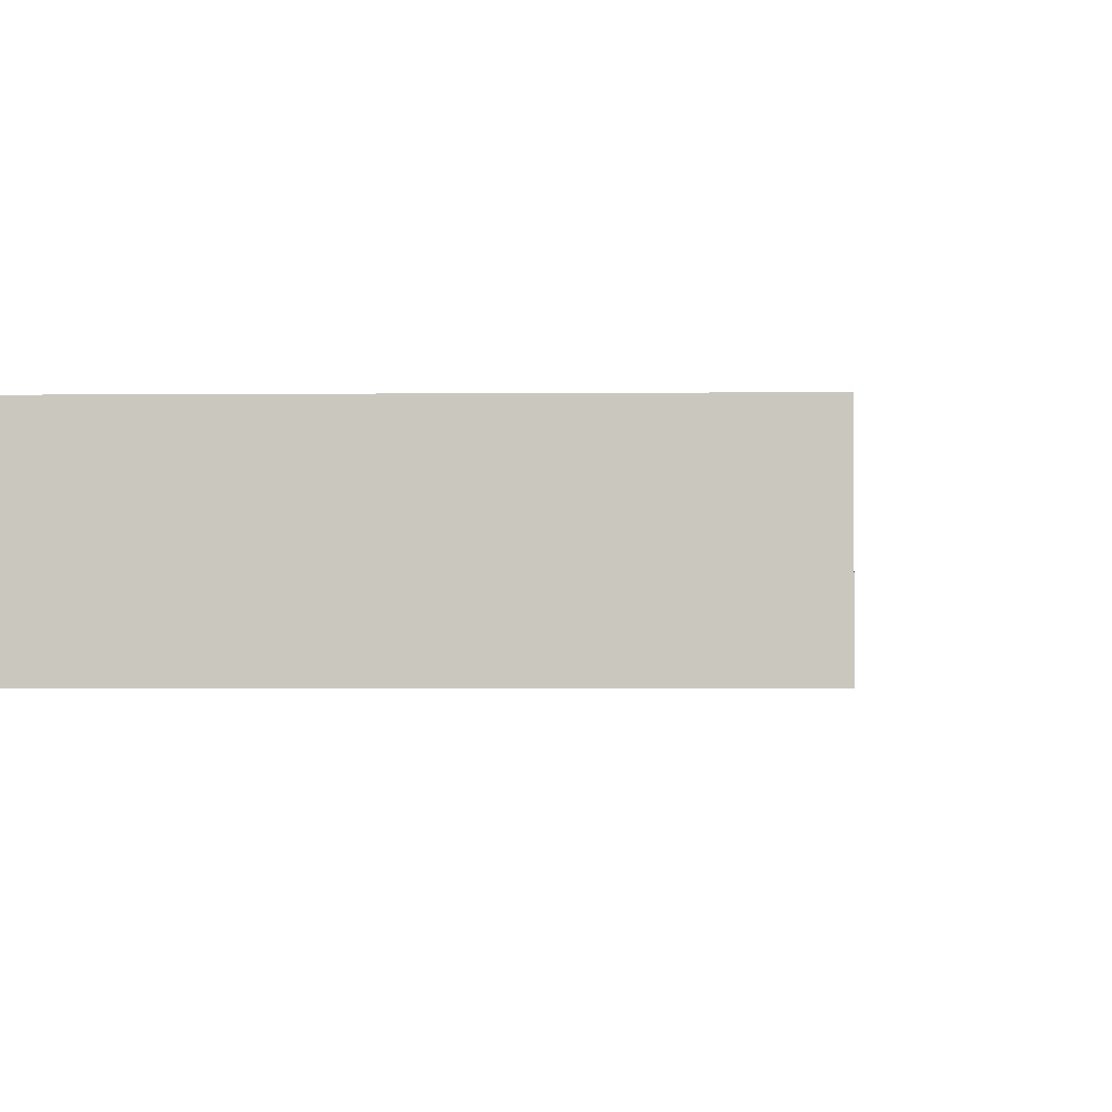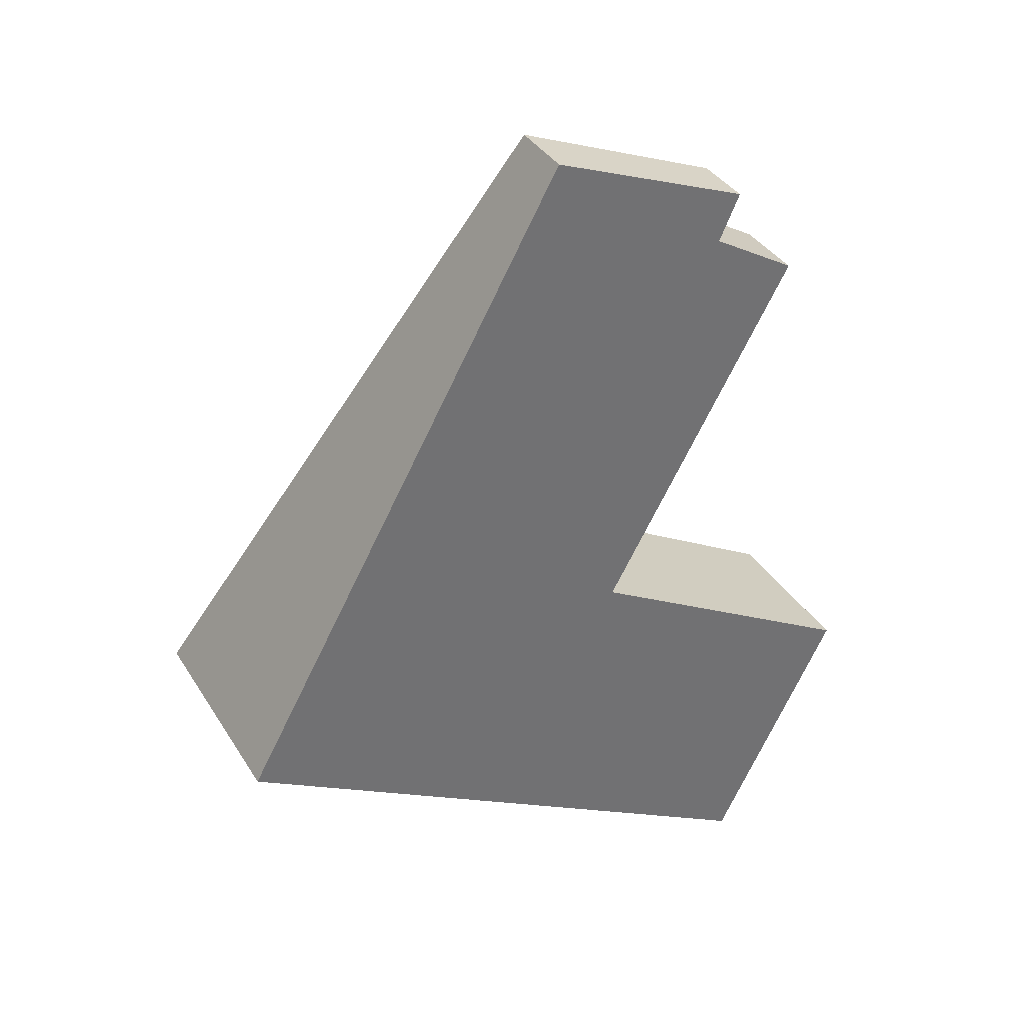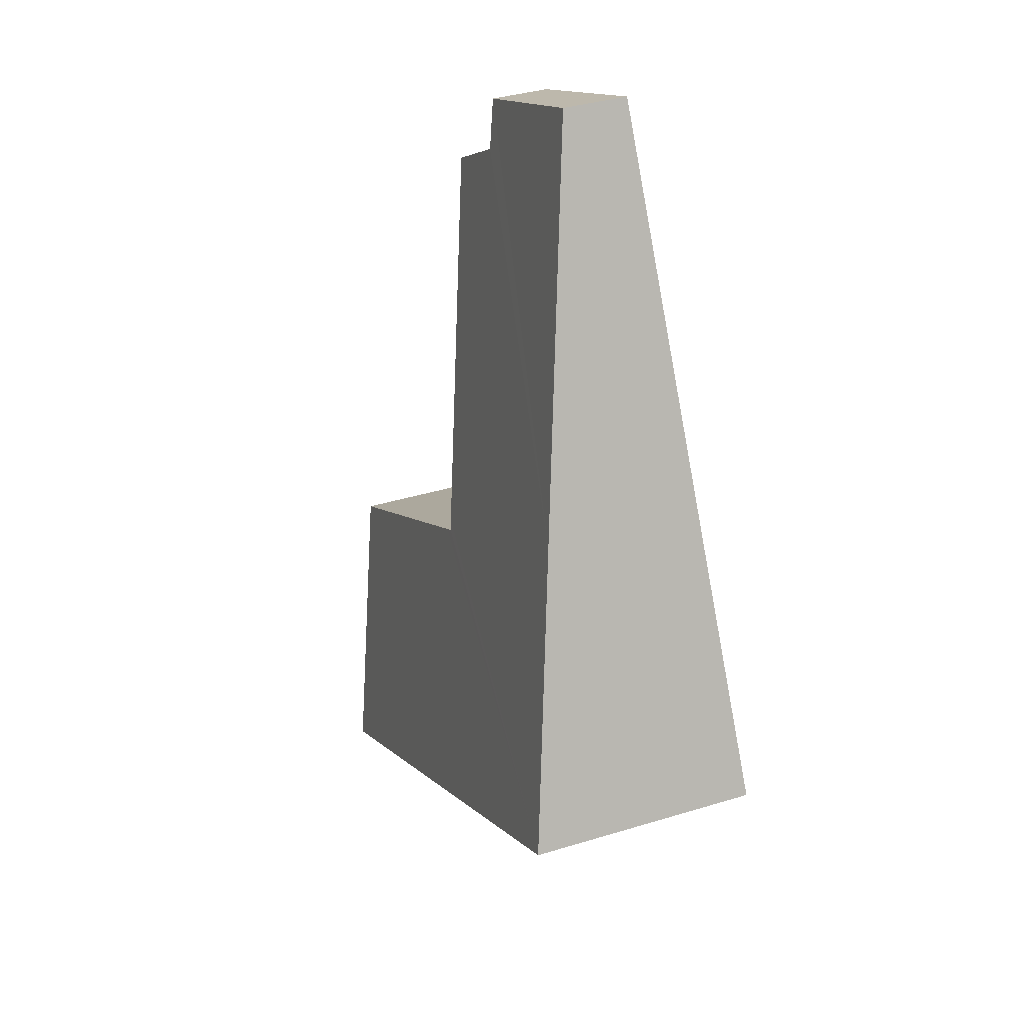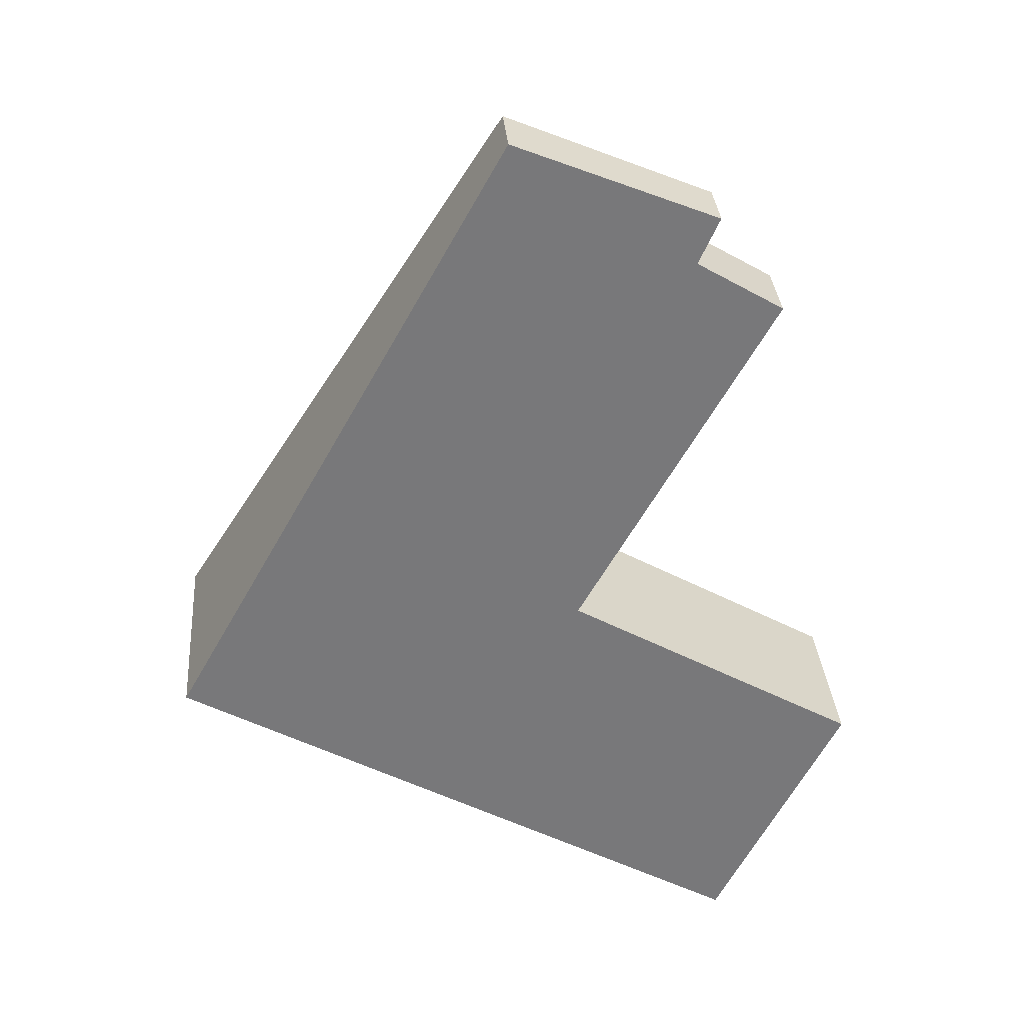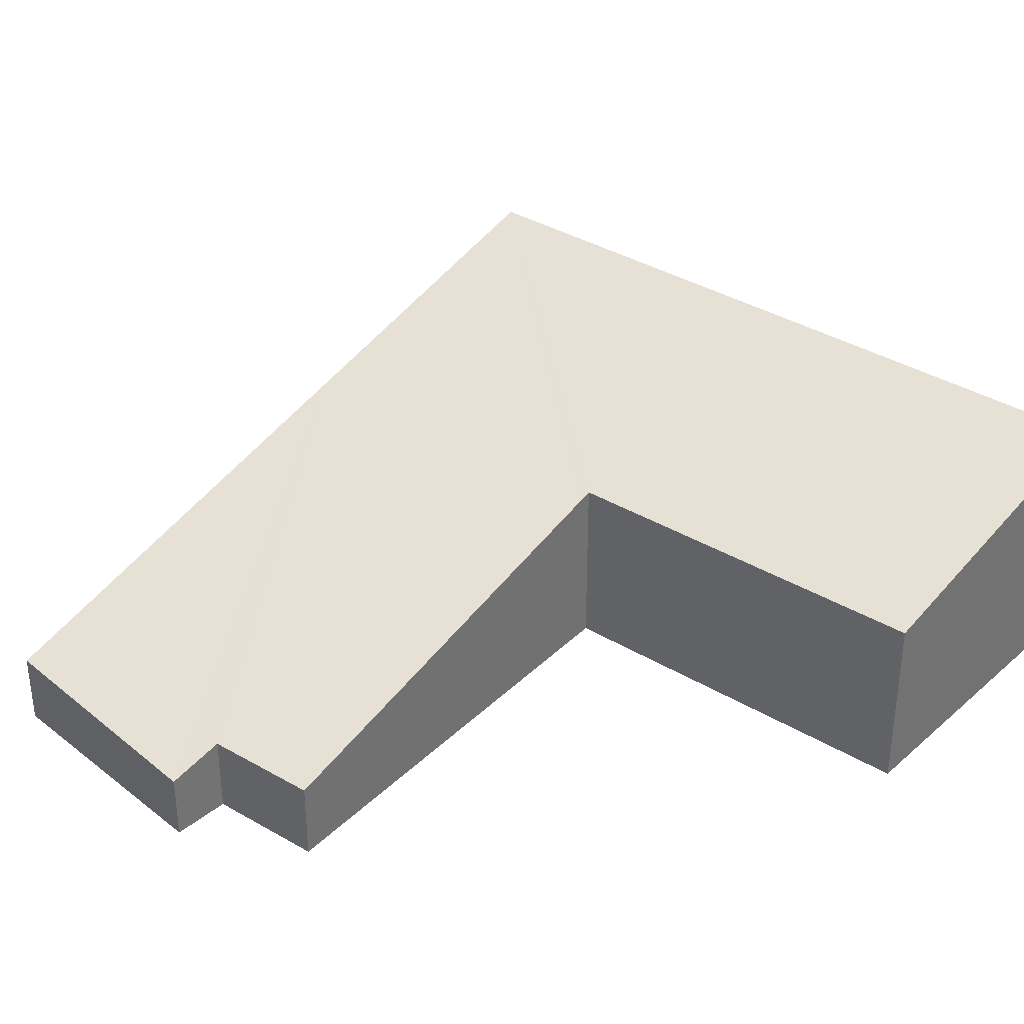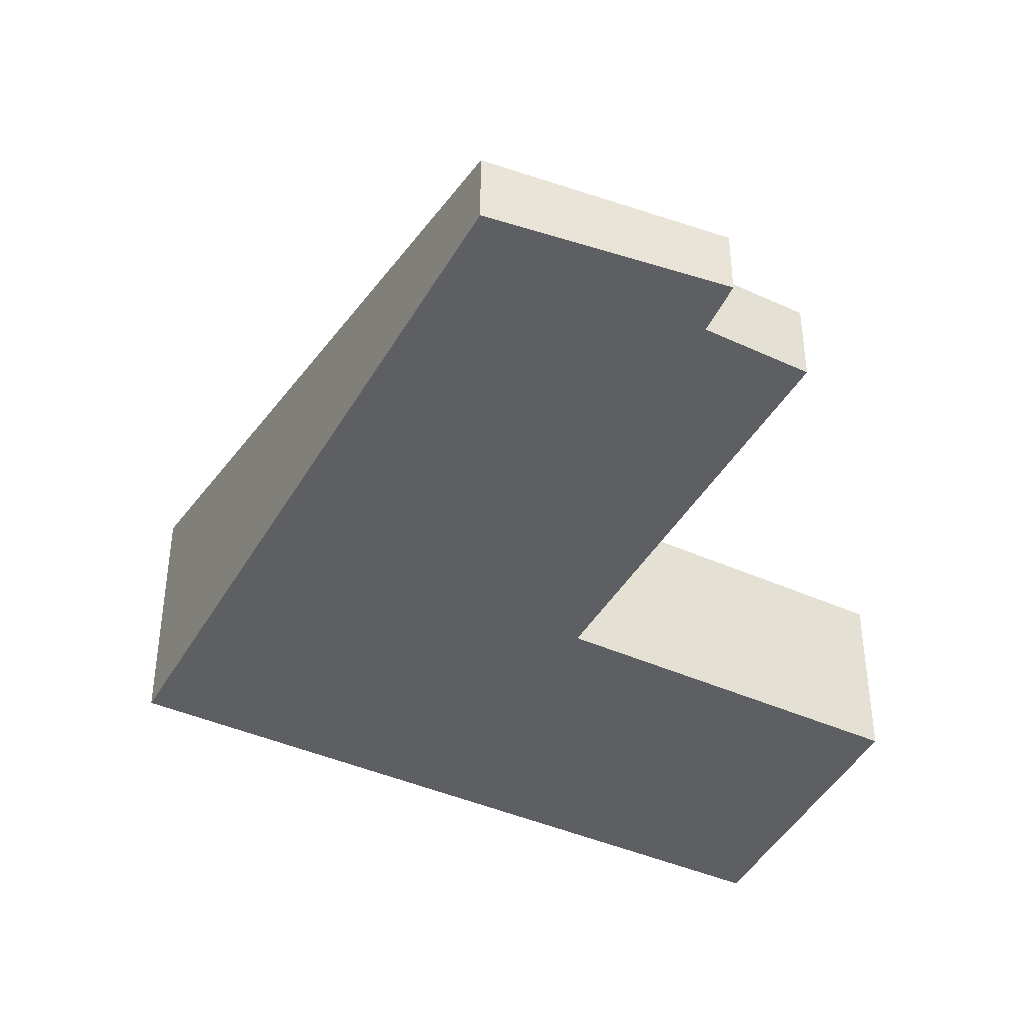
<metadata>
{"format":"obj","ext":"obj","renderer":"f3d","projection":"perspective","resolution":1024,"background":"white","views":[{"elev":-2.3,"azim":-148.5,"up":"+Y"},{"elev":36.9,"azim":-28.2,"up":"+Z"},{"elev":36.7,"azim":-111.7,"up":"+Z"},{"elev":32.8,"azim":-4.6,"up":"+Z"},{"elev":36.2,"azim":68.0,"up":"+Y"},{"elev":-42.0,"azim":1.5,"up":"+Y"}]}
</metadata>
<code>
v  3.076 0.598 5.533
v  4.884 0.539 4.796
v  1.286 1.439 2.313
v  4.698 0.643 4.382
v  5.472 0.647 3.918
v  3.782 1.439 0.891
v  0 2.043 1.251e-16
v  3.731 1.463 0.8
v  3.819 1.463 0.749
v  6.377 1.467 -0.728
v  2.584 2.043 -1.472
v  5.232 2.043 -2.98
v  3.076 -3.388e-16 5.533
v  4.884 -2.937e-16 4.796
v  4.698 -2.683e-16 4.382
v  5.472 -2.399e-16 3.918
v  3.782 -5.456e-17 0.891
v  3.731 -4.899e-17 0.8
v  5.232 1.825e-16 -2.98
v  6.377 4.458e-17 -0.728
v  3.819 -4.586e-17 0.749
v  2.584 9.013e-17 -1.472
v  0 0 0
v  1.286 -1.416e-16 2.313
g defaultobject
f 1 2 3
f 4 3 2
f 5 3 4
f 6 3 5
f 7 3 6
f 8 7 6
f 9 7 8
f 10 7 9
f 11 7 10
f 12 11 10
f 13 2 1
f 2 13 14
f 2 15 4
f 15 2 14
f 16 6 5
f 6 16 17
f 6 17 8
f 8 17 18
f 10 19 12
f 19 10 20
f 4 16 5
f 16 4 15
f 18 9 8
f 9 18 10
f 10 18 20
f 20 18 21
f 19 11 12
f 11 19 22
f 11 22 7
f 7 22 23
f 23 3 7
f 3 23 24
f 3 24 1
f 1 24 13
f 20 22 19
f 22 20 23
f 23 20 21
f 23 21 18
f 23 18 24
f 24 18 17
f 24 17 16
f 24 16 15
f 24 15 13
f 13 15 14

</code>
